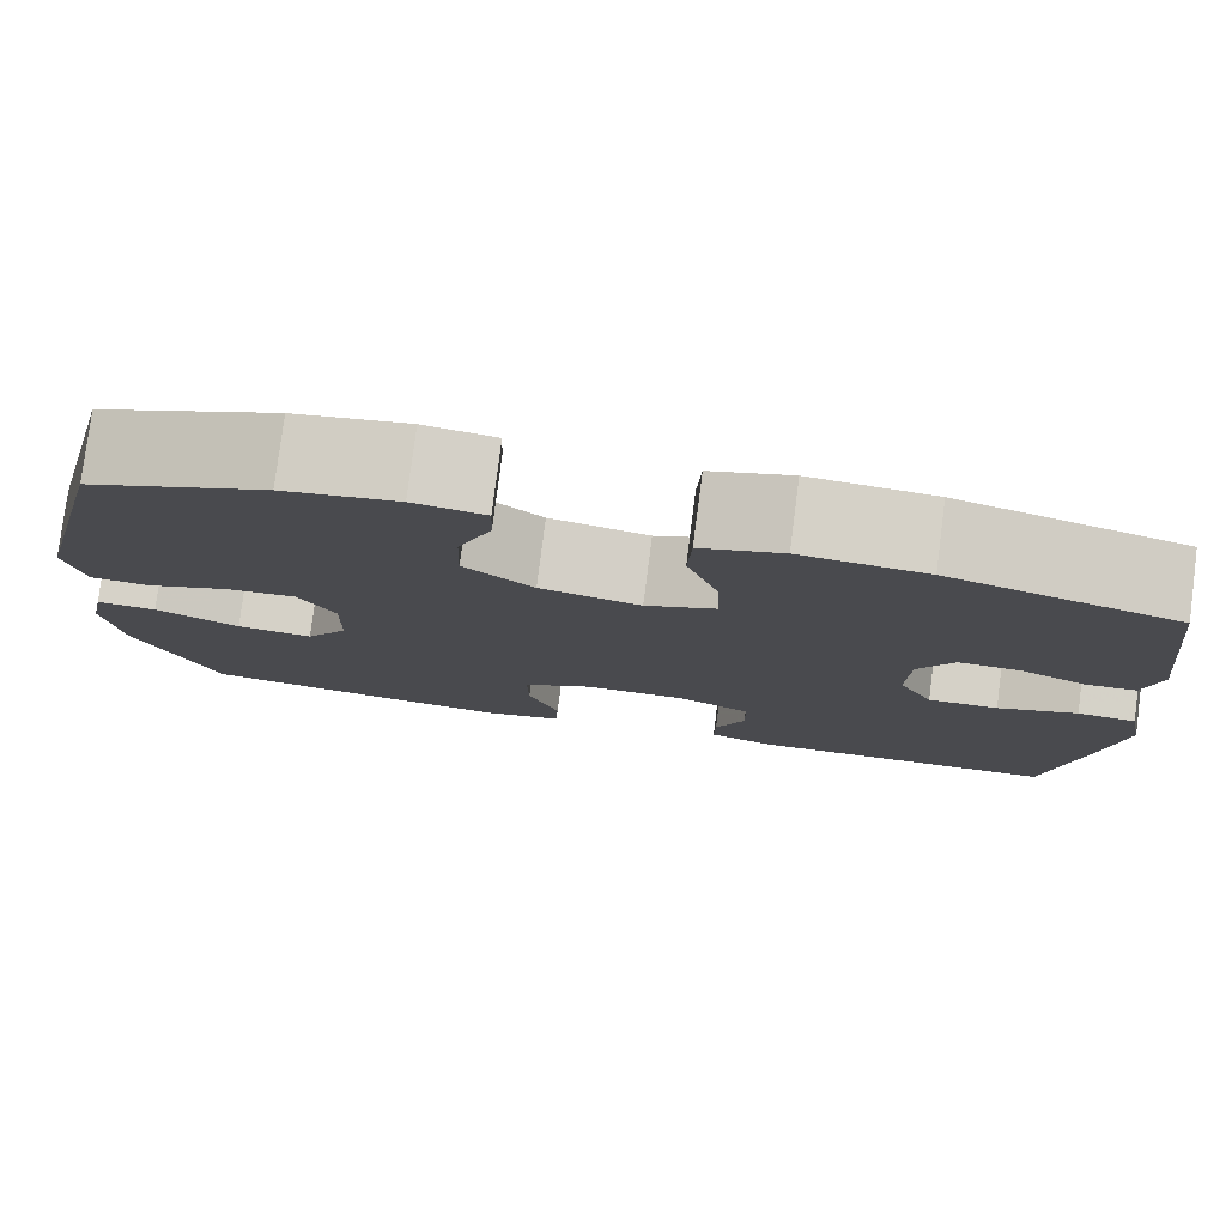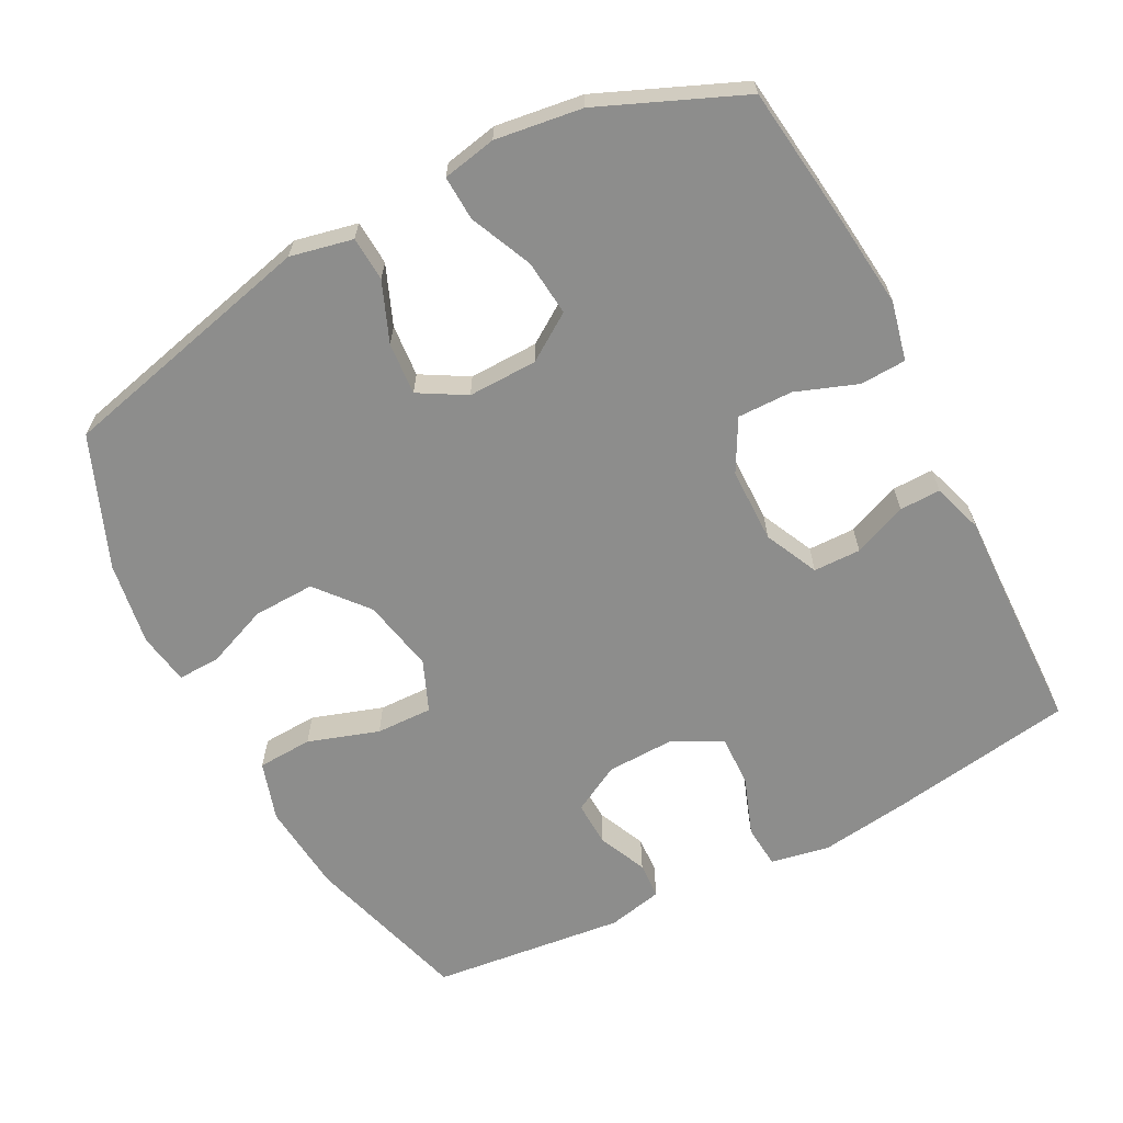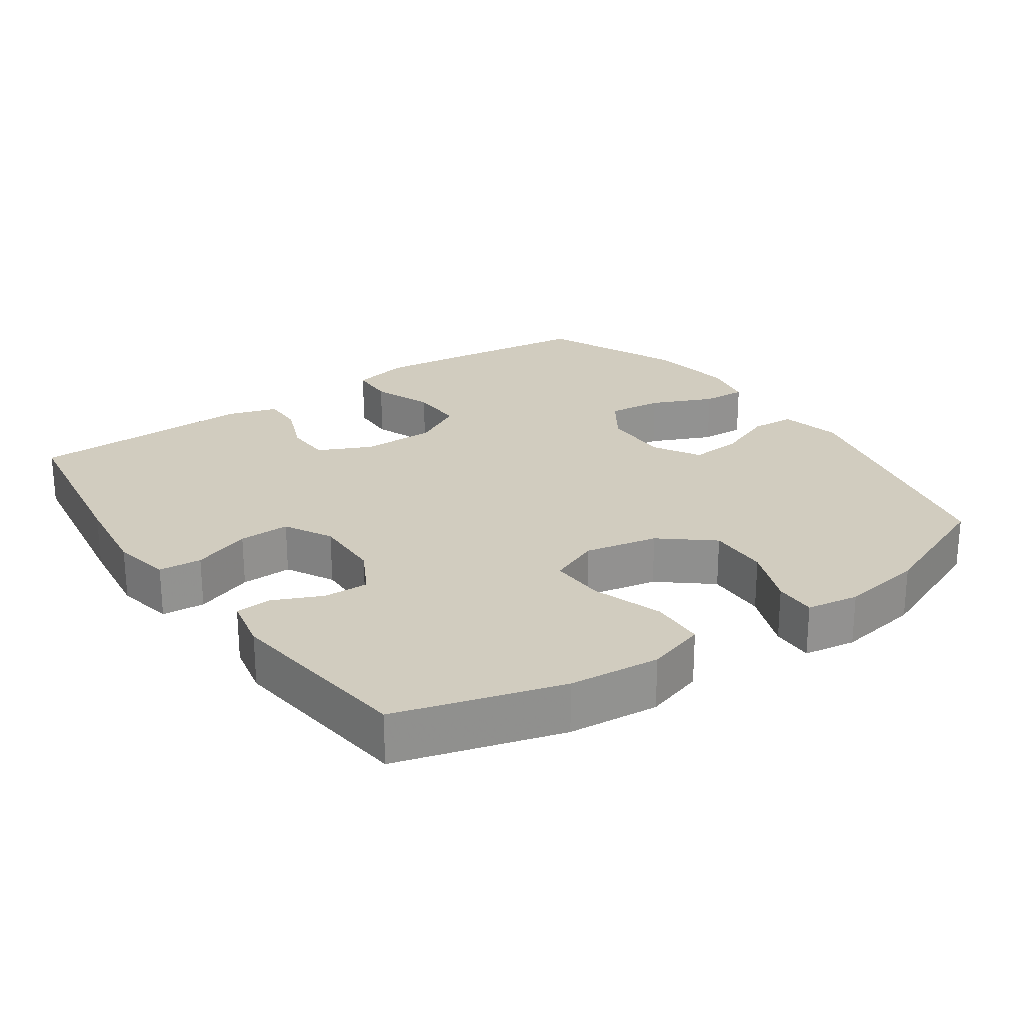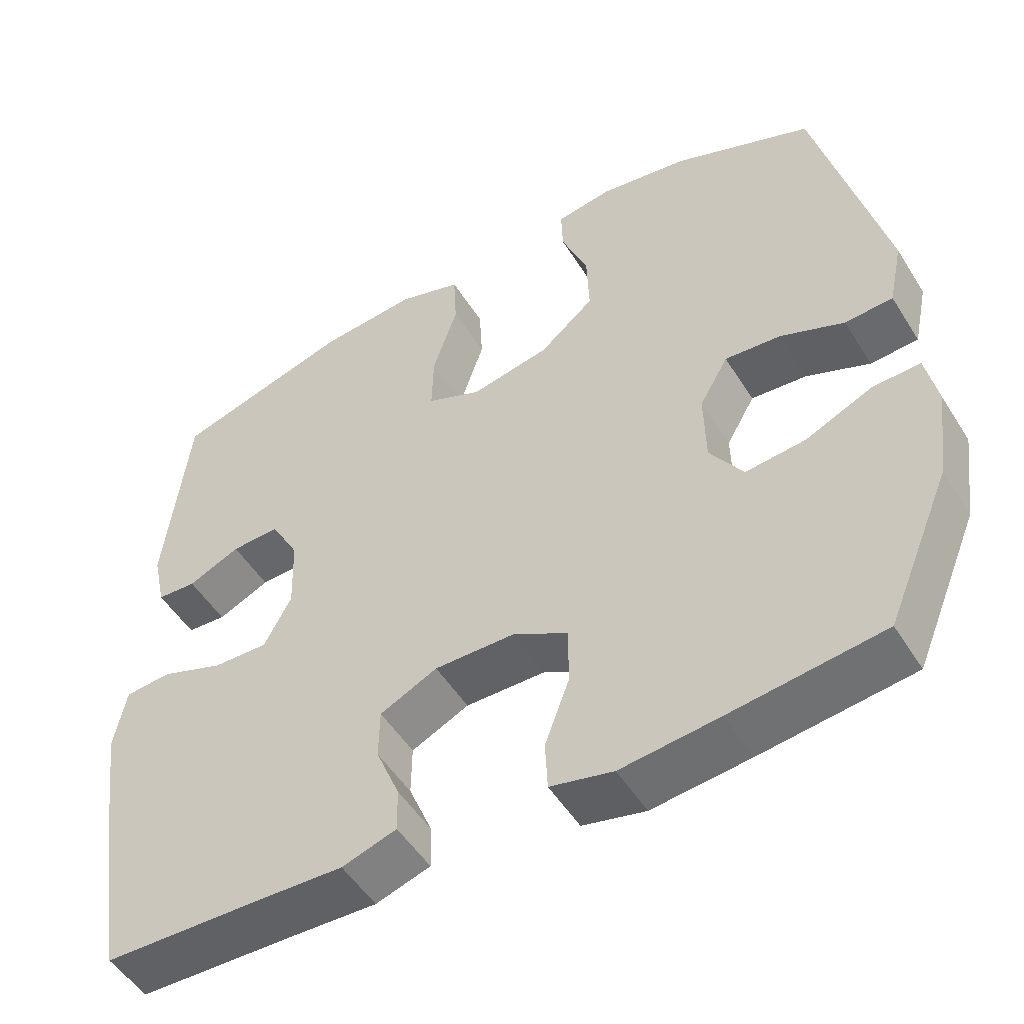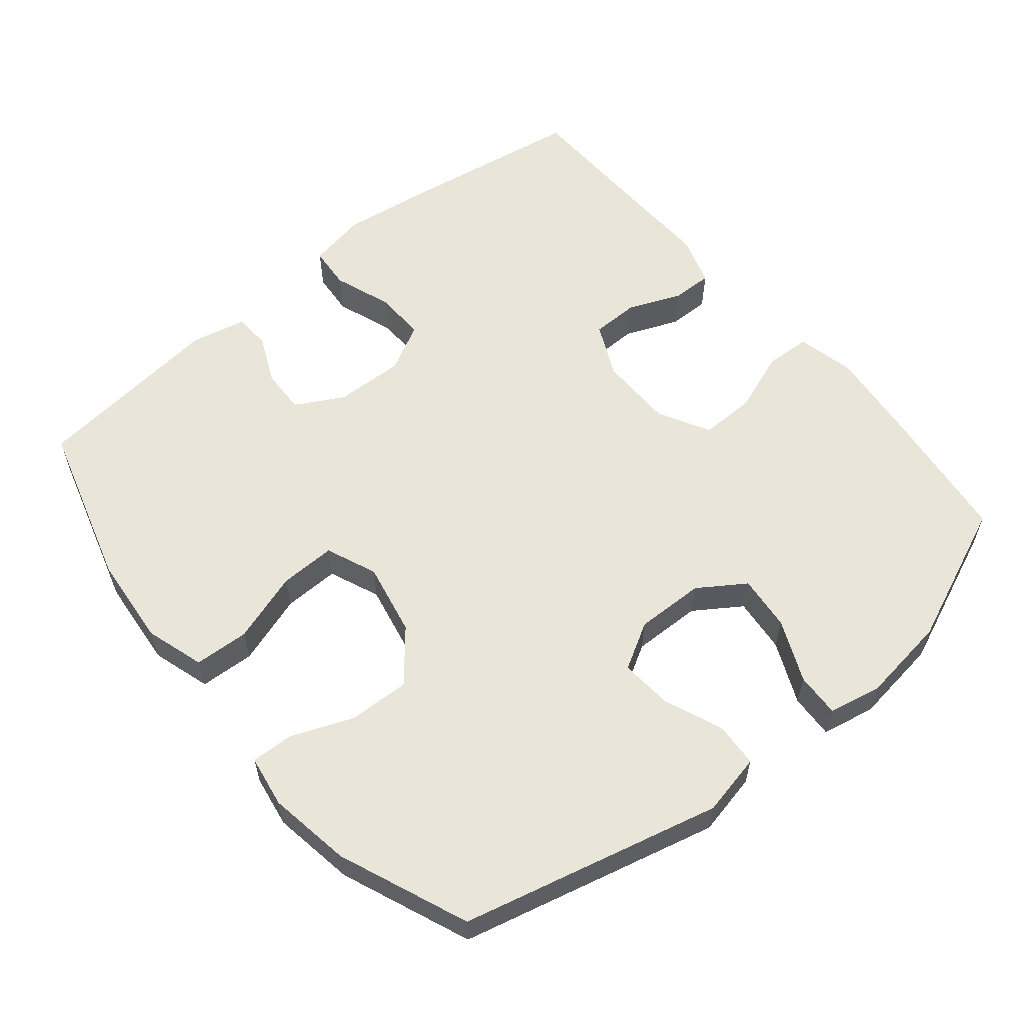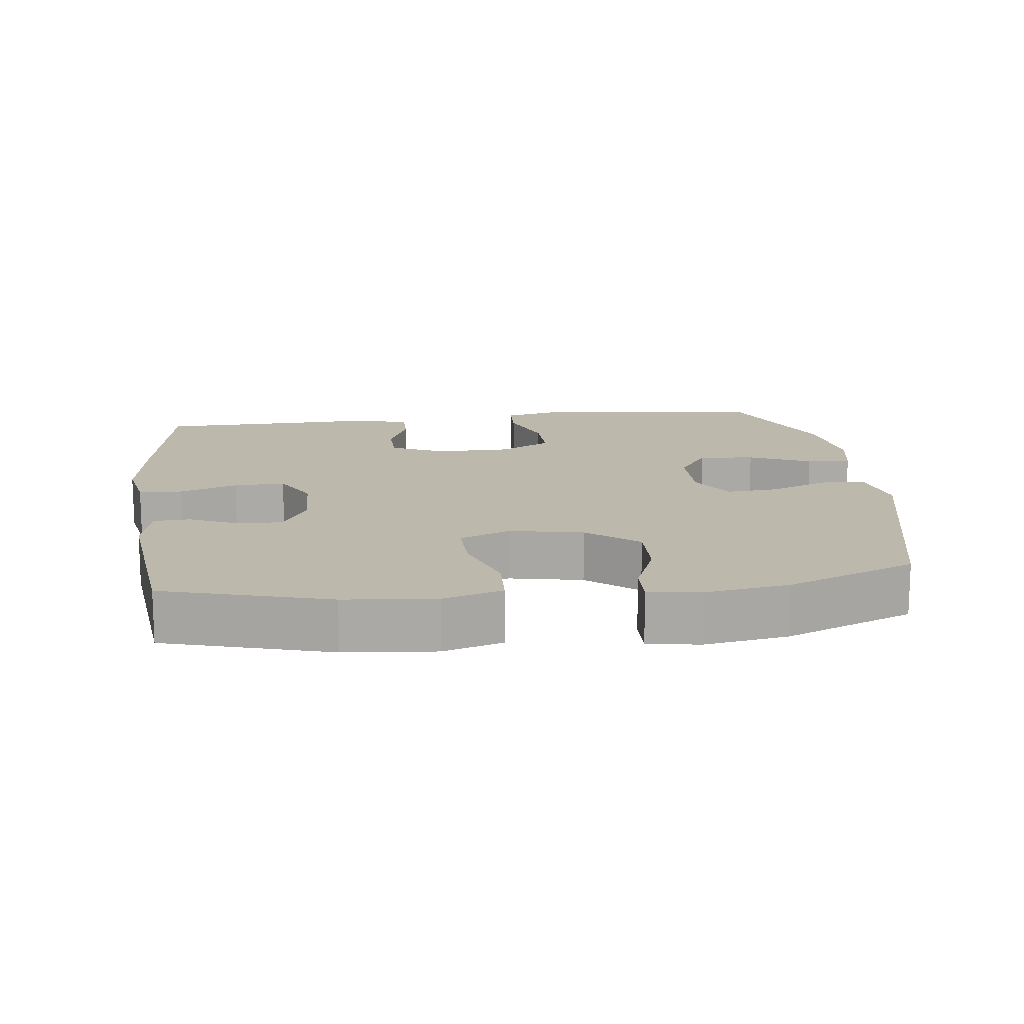
<metadata>
{"format":"obj","ext":"obj","renderer":"f3d","projection":"perspective","resolution":1024,"background":"white","views":[{"elev":79.0,"azim":-172.7,"up":"+Z"},{"elev":-64.5,"azim":117.5,"up":"+Y"},{"elev":24.0,"azim":-35.0,"up":"+Y"},{"elev":-51.0,"azim":31.1,"up":"+Z"},{"elev":58.5,"azim":50.5,"up":"+Y"},{"elev":14.6,"azim":-7.1,"up":"+Y"}]}
</metadata>
<code>
v -0.5 0.07 -0.5
v -0.541 0.07 -0.239
v -0.558 0.07 -0.112
v -0.542 0.07 -0.029
v -0.481 0.07 -0.024
v -0.398 0.07 -0.054
v -0.325 0.07 -0.056
v -0.289 0.07 0.012
v -0.292 0.07 0.11
v -0.329 0.07 0.178
v -0.393 0.07 0.176
v -0.462 0.07 0.145
v -0.514 0.07 0.148
v -0.531 0.07 0.226
v -0.5 0.07 0.5
v -0.266 0.07 0.568
v -0.137 0.07 0.58
v -0.053 0.07 0.554
v -0.049 0.07 0.476
v -0.082 0.07 0.376
v -0.084 0.07 0.296
v -0.012 0.07 0.266
v 0.092 0.07 0.287
v 0.164 0.07 0.347
v 0.161 0.07 0.434
v 0.126 0.07 0.522
v 0.124 0.07 0.582
v 0.198 0.07 0.594
v 0.316 0.07 0.575
v 0.5 0.07 0.5
v 0.589 0.07 0.132
v 0.57 0.07 0.044
v 0.507 0.07 0.04
v 0.423 0.07 0.074
v 0.349 0.07 0.08
v 0.311 0.07 0.014
v 0.313 0.07 -0.084
v 0.357 0.07 -0.15
v 0.436 0.07 -0.142
v 0.524 0.07 -0.103
v 0.587 0.07 -0.1
v 0.602 0.07 -0.176
v 0.585 0.07 -0.299
v 0.5 0.07 -0.5
v 0.3 0.07 -0.525
v 0.171 0.07 -0.539
v 0.088 0.07 -0.52
v 0.085 0.07 -0.455
v 0.117 0.07 -0.368
v 0.118 0.07 -0.29
v 0.045 0.07 -0.25
v -0.061 0.07 -0.249
v -0.137 0.07 -0.285
v -0.138 0.07 -0.352
v -0.107 0.07 -0.428
v -0.106 0.07 -0.486
v -0.178 0.07 -0.509
v -0.292 0.07 -0.505
v -0.5 0 -0.5
v -0.541 0 -0.239
v -0.558 0 -0.112
v -0.542 0 -0.029
v -0.481 0 -0.024
v -0.398 0 -0.054
v -0.325 0 -0.056
v -0.289 0 0.012
v -0.292 0 0.11
v -0.329 0 0.178
v -0.393 0 0.176
v -0.462 0 0.145
v -0.514 0 0.148
v -0.531 0 0.226
v -0.5 0 0.5
v -0.266 0 0.568
v -0.137 0 0.58
v -0.053 0 0.554
v -0.049 0 0.476
v -0.082 0 0.376
v -0.084 0 0.296
v -0.012 0 0.266
v 0.092 0 0.287
v 0.164 0 0.347
v 0.161 0 0.434
v 0.126 0 0.522
v 0.124 0 0.582
v 0.198 0 0.594
v 0.316 0 0.575
v 0.5 0 0.5
v 0.589 0 0.132
v 0.57 0 0.044
v 0.507 0 0.04
v 0.423 0 0.074
v 0.349 0 0.08
v 0.311 0 0.014
v 0.313 0 -0.084
v 0.357 0 -0.15
v 0.436 0 -0.142
v 0.524 0 -0.103
v 0.587 0 -0.1
v 0.602 0 -0.176
v 0.585 0 -0.299
v 0.5 0 -0.5
v 0.3 0 -0.525
v 0.171 0 -0.539
v 0.088 0 -0.52
v 0.085 0 -0.455
v 0.117 0 -0.368
v 0.118 0 -0.29
v 0.045 0 -0.25
v -0.061 0 -0.249
v -0.137 0 -0.285
v -0.138 0 -0.352
v -0.107 0 -0.428
v -0.106 0 -0.486
v -0.178 0 -0.509
v -0.292 0 -0.505
f 56 57 58
f 55 56 58
f 54 55 58
f 4 5 6
f 3 4 6
f 2 3 6
f 1 2 6
f 58 1 6
f 54 58 6
f 53 54 6
f 52 53 6 7
f 51 52 7 8
f 50 51 8 9
f 47 48 49
f 46 47 49
f 45 46 49
f 44 45 49
f 43 44 49
f 42 43 49
f 41 42 49
f 40 41 49
f 39 40 49
f 38 39 49 50
f 50 9 10
f 38 50 10
f 37 38 10
f 32 33 34
f 31 32 34
f 30 31 34
f 29 30 34
f 28 29 34
f 27 28 34
f 26 27 34
f 25 26 34
f 24 25 34 35
f 23 24 35 36
f 18 19 20
f 17 18 20
f 16 17 20
f 15 16 20
f 14 15 20
f 13 14 20
f 12 13 20
f 11 12 20
f 10 11 20 21
f 36 37 10
f 23 36 10
f 22 23 10
f 10 21 22
f 116 115 114
f 116 114 113
f 116 113 112
f 64 63 62
f 64 62 61
f 64 61 60
f 64 60 59
f 64 59 116
f 64 116 112
f 64 112 111
f 65 64 111 110
f 66 65 110 109
f 67 66 109 108
f 107 106 105
f 107 105 104
f 107 104 103
f 107 103 102
f 107 102 101
f 107 101 100
f 107 100 99
f 107 99 98
f 107 98 97
f 108 107 97 96
f 68 67 108
f 68 108 96
f 68 96 95
f 92 91 90
f 92 90 89
f 92 89 88
f 92 88 87
f 92 87 86
f 92 86 85
f 92 85 84
f 92 84 83
f 93 92 83 82
f 94 93 82 81
f 78 77 76
f 78 76 75
f 78 75 74
f 78 74 73
f 78 73 72
f 78 72 71
f 78 71 70
f 78 70 69
f 79 78 69 68
f 68 95 94
f 68 94 81
f 68 81 80
f 80 79 68
f 1 59 60 2
f 2 60 61 3
f 3 61 62 4
f 4 62 63 5
f 5 63 64 6
f 6 64 65 7
f 7 65 66 8
f 8 66 67 9
f 9 67 68 10
f 10 68 69 11
f 11 69 70 12
f 12 70 71 13
f 13 71 72 14
f 14 72 73 15
f 15 73 74 16
f 16 74 75 17
f 17 75 76 18
f 18 76 77 19
f 19 77 78 20
f 20 78 79 21
f 21 79 80 22
f 22 80 81 23
f 23 81 82 24
f 24 82 83 25
f 25 83 84 26
f 26 84 85 27
f 27 85 86 28
f 28 86 87 29
f 29 87 88 30
f 30 88 89 31
f 31 89 90 32
f 32 90 91 33
f 33 91 92 34
f 34 92 93 35
f 35 93 94 36
f 36 94 95 37
f 37 95 96 38
f 38 96 97 39
f 39 97 98 40
f 40 98 99 41
f 41 99 100 42
f 42 100 101 43
f 43 101 102 44
f 44 102 103 45
f 45 103 104 46
f 46 104 105 47
f 47 105 106 48
f 48 106 107 49
f 49 107 108 50
f 50 108 109 51
f 51 109 110 52
f 52 110 111 53
f 53 111 112 54
f 54 112 113 55
f 55 113 114 56
f 56 114 115 57
f 57 115 116 58
f 58 116 59 1

</code>
